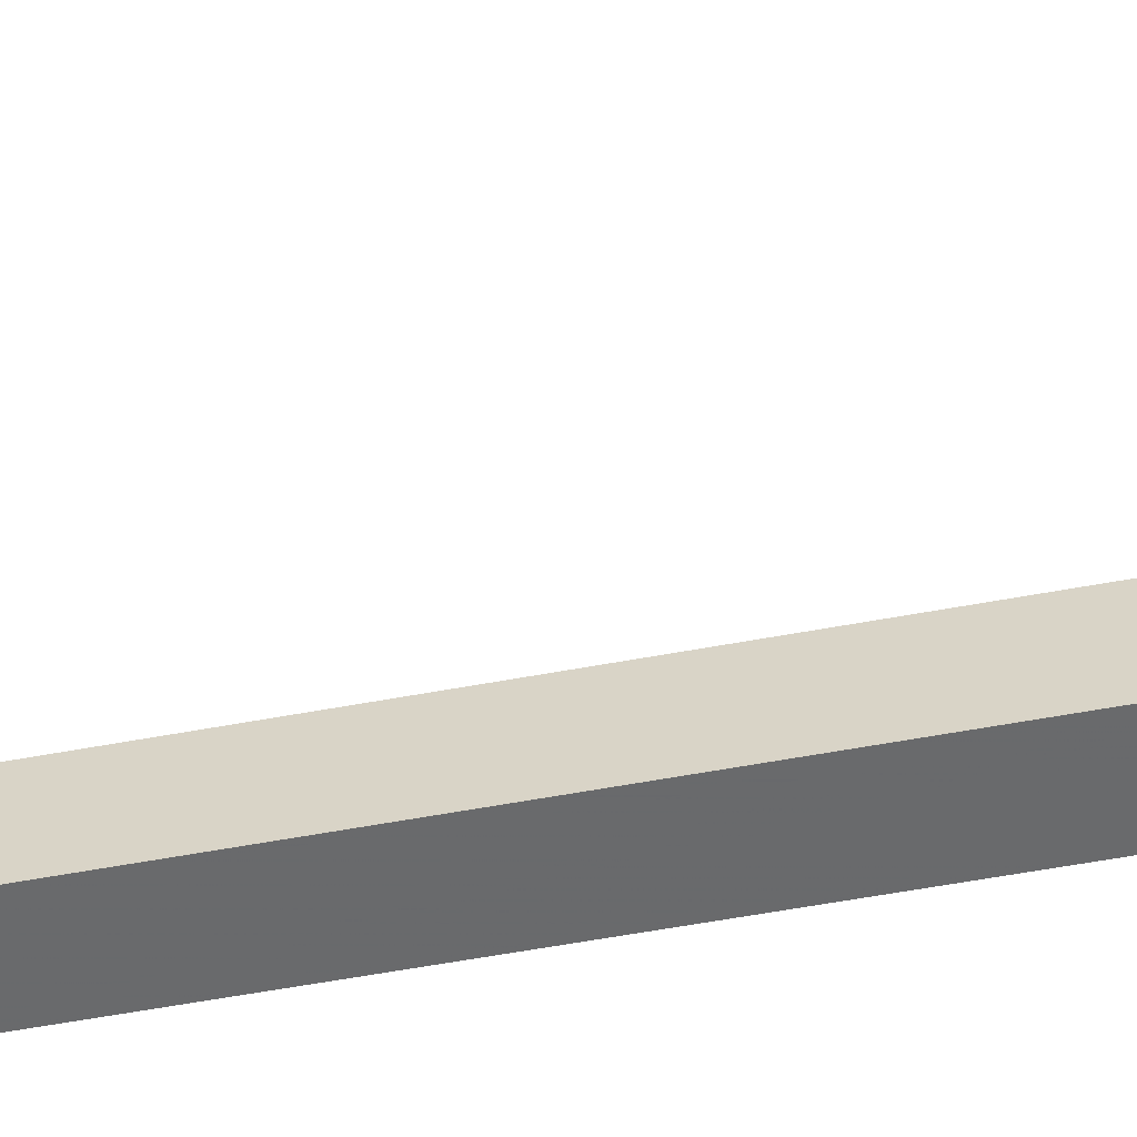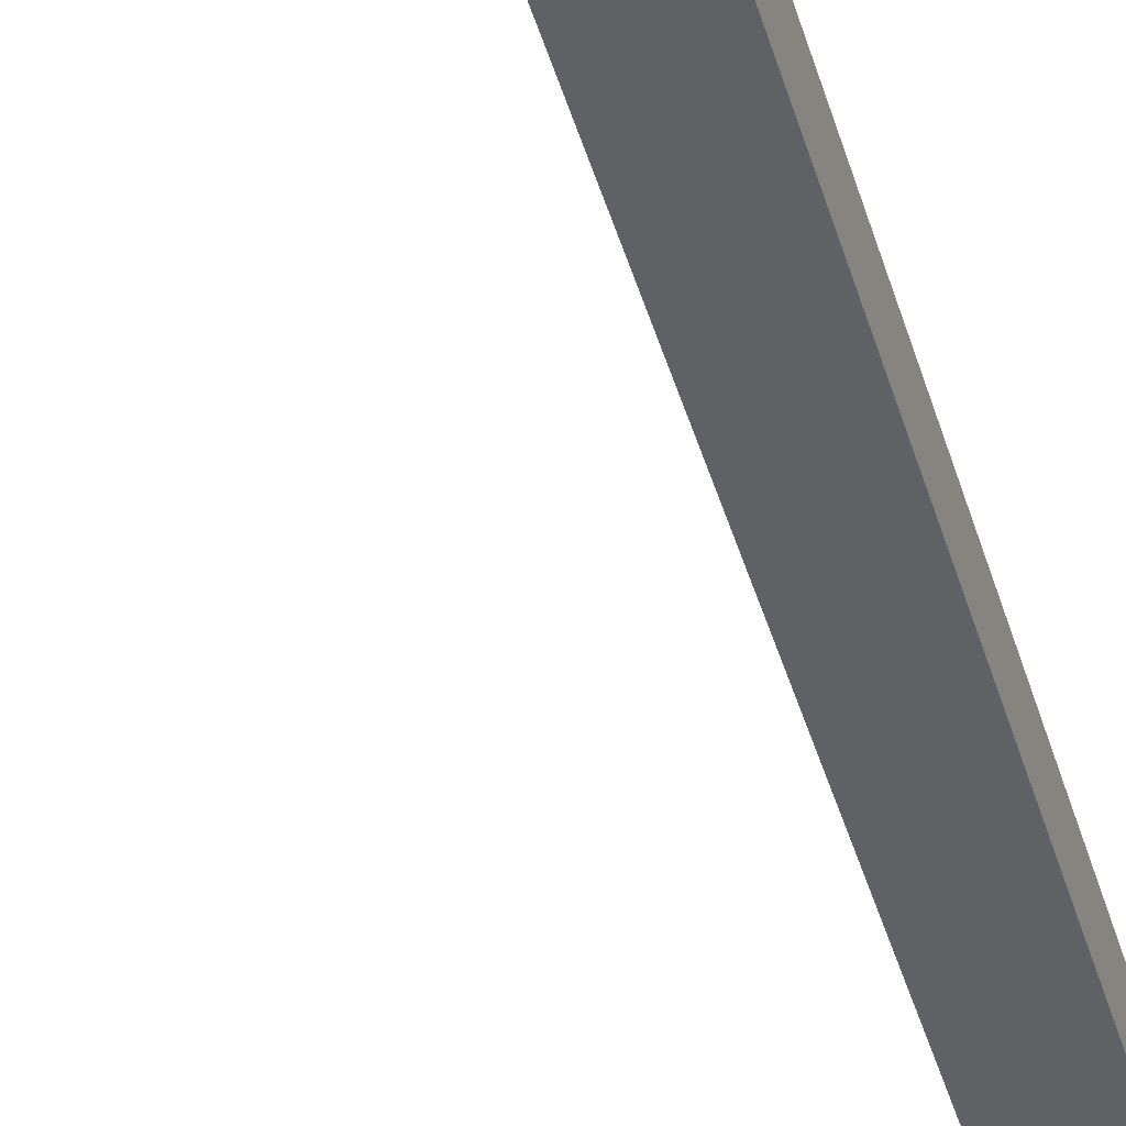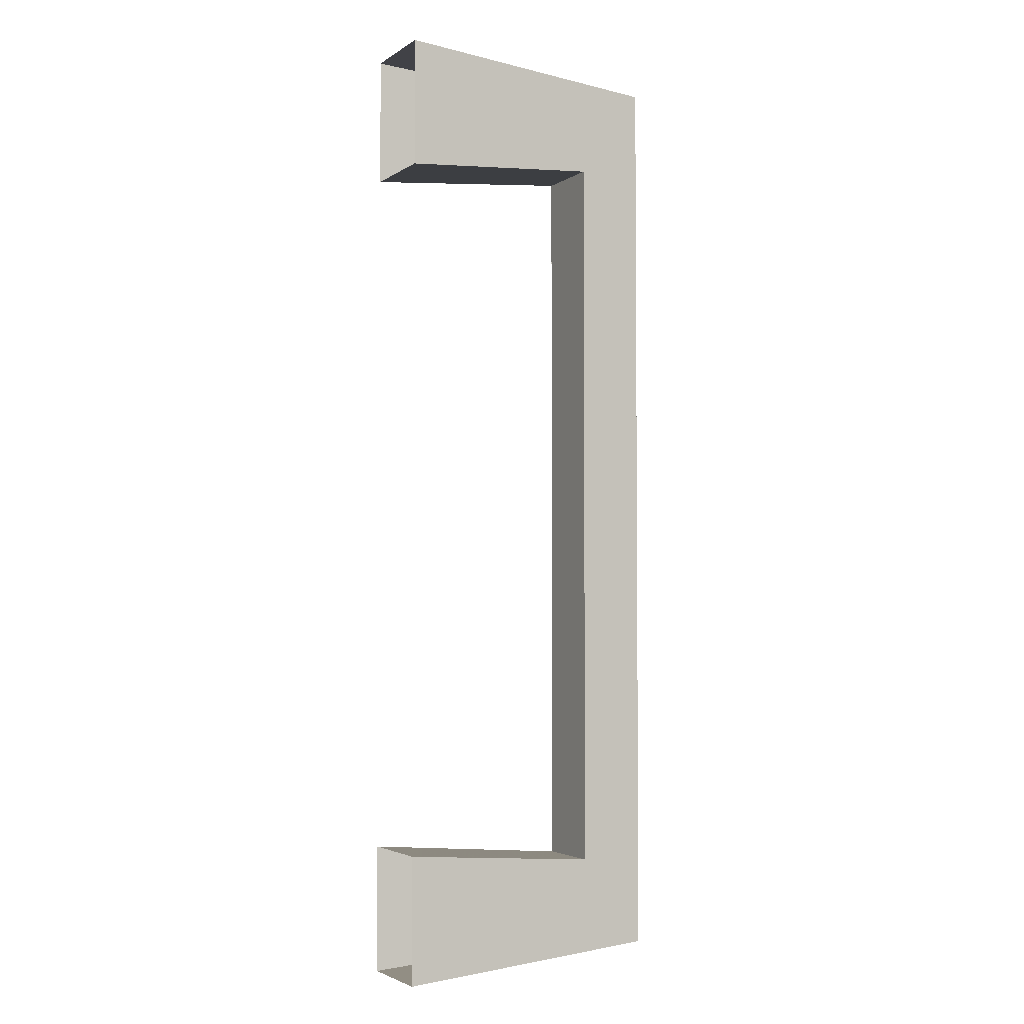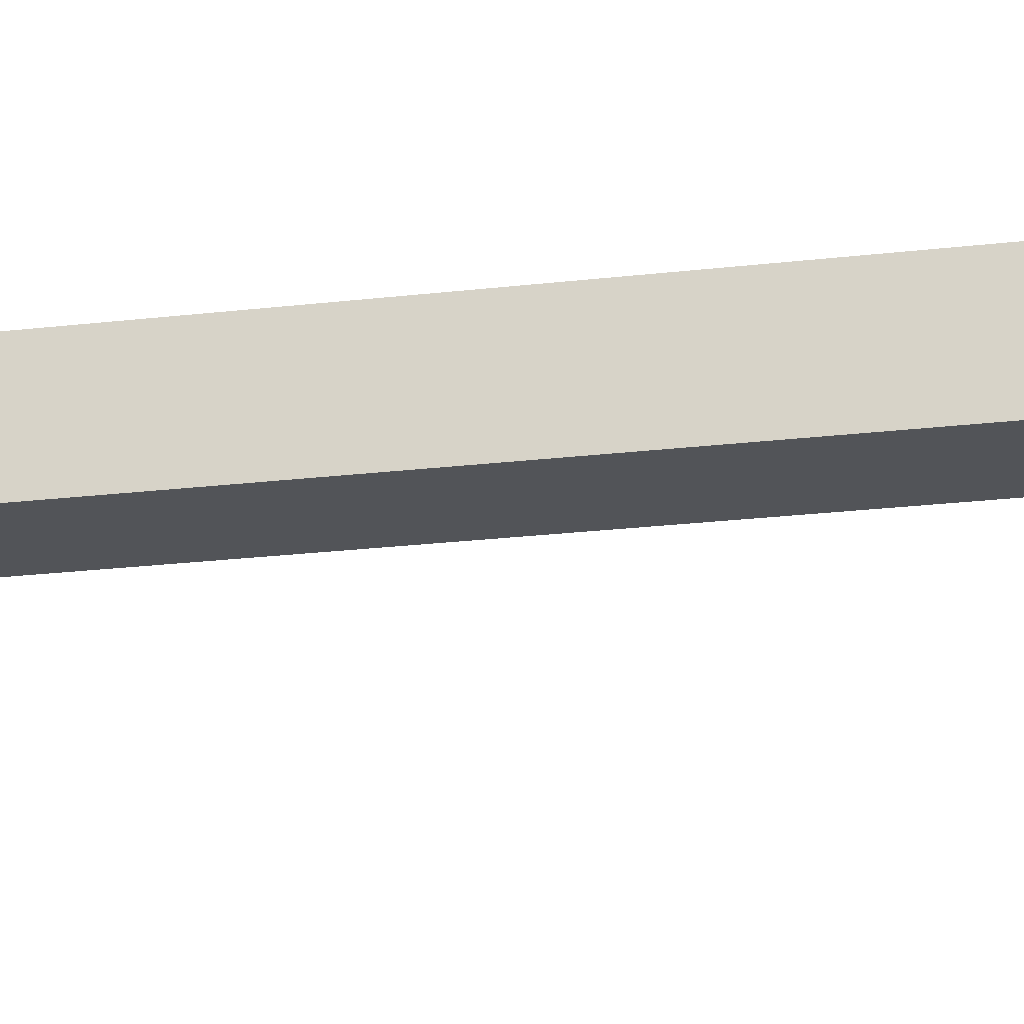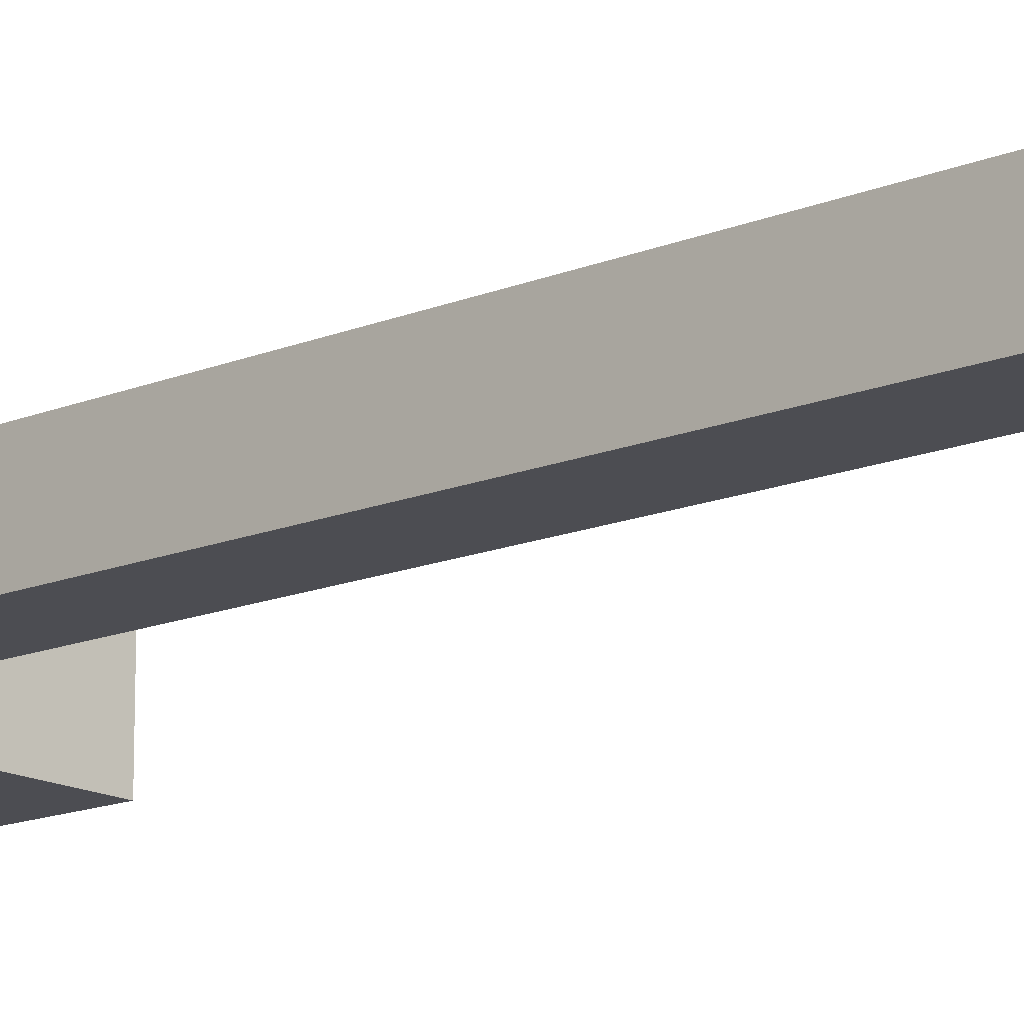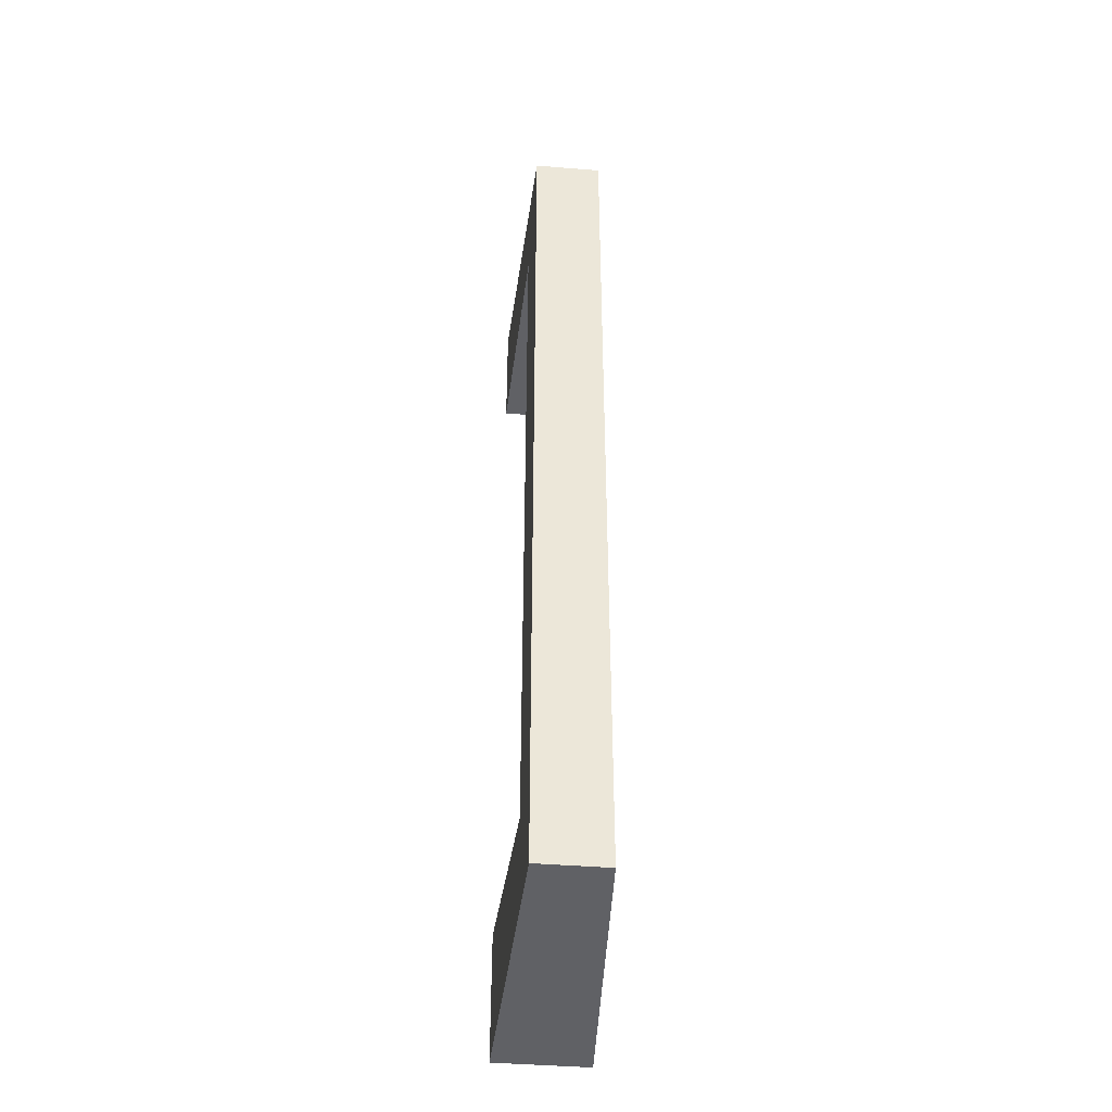
<metadata>
{"format":"obj","ext":"obj","renderer":"f3d","projection":"perspective","resolution":1024,"background":"white","views":[{"elev":-55.2,"azim":-78.7,"up":"+Y"},{"elev":-48.4,"azim":17.2,"up":"+Y"},{"elev":-3.2,"azim":-27.1,"up":"+Z"},{"elev":-20.9,"azim":102.5,"up":"+Y"},{"elev":-14.5,"azim":132.5,"up":"+Y"},{"elev":-43.6,"azim":84.6,"up":"+Z"}]}
</metadata>
<code>
v 0.02901 -0.007363 -0.06328
v 0.02901 -0.007363 -0.06328
v 0.02901 -0.007363 -0.06328
v 0.02901 -0.007363 -0.06328
v 0.02901 -0.007363 -0.06328
v 0.02901 -0.007363 -0.06328
v 0.02902 0.007364 0.06327
v 0.02902 0.007364 0.06327
v 0.02902 0.007364 0.06327
v 0.02902 0.007364 0.06327
v 0.02901 0.007364 -0.06328
v 0.02901 0.007364 -0.06328
v 0.02901 0.007364 -0.06328
v 0.02901 0.007364 -0.06328
v 0.02901 0.007364 -0.06328
v 0.02901 0.007364 -0.06328
v 0.02902 -0.007363 0.06327
v 0.02902 -0.007363 0.06327
v 0.02902 -0.007363 0.06327
v 0.02902 -0.007363 0.06327
v 0.02902 -0.007363 0.06327
v 0.02902 -0.007363 0.06327
v 0.04251 0.006801 -0.06327
v 0.04251 0.006801 -0.06327
v 0.04251 0.006801 -0.06327
v 0.04251 0.006801 -0.06327
v 0.02901 -0.007363 -0.06377
v 0.02901 -0.007363 -0.06377
v 0.02901 -0.007363 -0.06377
v 0.02901 -0.007363 -0.06377
v 0.02901 -0.007363 -0.06377
v 0.02901 -0.007363 -0.06377
v 0.04251 -0.006801 -0.06327
v 0.04251 -0.006801 -0.06327
v 0.04251 -0.006801 -0.06327
v 0.04251 -0.006801 -0.06327
v 0.04251 -0.006801 -0.06327
v 0.04251 -0.006801 -0.06327
v 0.02902 -0.007363 0.06376
v 0.02902 -0.007363 0.06376
v 0.02902 -0.007363 0.06376
v 0.02902 -0.007363 0.06376
v 0.02902 -0.007363 0.06376
v 0.02902 -0.007363 0.06376
v 0.04251 0.006801 0.06327
v 0.04251 0.006801 0.06327
v 0.04251 0.006801 0.06327
v 0.04251 0.006801 0.06327
v 0.04251 0.006801 0.06327
v 0.04251 0.006801 0.06327
v 0.04251 0.006801 -0.06377
v 0.04251 0.006801 -0.06377
v 0.04251 0.006801 -0.06377
v 0.04251 0.006801 -0.06377
v 0.02901 0.007364 -0.06377
v 0.02901 0.007364 -0.06377
v 0.02901 0.007364 -0.06377
v 0.02901 0.007364 -0.06377
v 0.02901 0.007364 -0.06377
v 0.02901 0.007364 -0.06377
v 0.04251 -0.006801 0.06327
v 0.04251 -0.006801 0.06327
v 0.04251 -0.006801 0.06327
v 0.04251 -0.006801 0.06327
v 0.04251 -0.006801 0.06327
v 0.04251 -0.006801 0.06327
v 0.02902 0.007364 0.06376
v 0.02902 0.007364 0.06376
v 0.02902 0.007364 0.06376
v 0.02902 0.007364 0.06376
v 0.04251 -0.006801 0.06377
v 0.04251 -0.006801 0.06377
v 0.04251 -0.006801 0.06377
v 0.04251 -0.006801 0.06377
v 0.04251 -0.006801 0.06377
v 0.04251 -0.006801 0.06377
v 0.02901 0.007364 -0.07408
v 0.02901 0.007364 -0.07408
v 0.02901 0.007364 -0.07408
v 0.02901 0.007364 -0.07408
v 0.02901 0.007364 -0.07408
v 0.02901 0.007364 -0.07408
v 0.04251 -0.006801 -0.06377
v 0.04251 -0.006801 -0.06377
v 0.04251 -0.006801 -0.06377
v 0.04251 -0.006801 -0.06377
v 0.04251 -0.006801 -0.06377
v 0.04251 -0.006801 -0.06377
v 0.02902 0.007364 0.07407
v 0.02902 0.007364 0.07407
v 0.02902 0.007364 0.07407
v 0.02902 0.007364 0.07407
v 0.02902 0.007364 0.07407
v 0.02902 0.007364 0.07407
v 0.02902 -0.007363 0.07407
v 0.02902 -0.007363 0.07407
v 0.02902 -0.007363 0.07407
v 0.02902 -0.007363 0.07407
v 0.02902 -0.007363 0.07407
v 0.02902 -0.007363 0.07407
v 0.04251 0.006801 0.06377
v 0.04251 0.006801 0.06377
v 0.04251 0.006801 0.06377
v 0.04251 0.006801 0.06377
v 0.04251 0.006801 0.06377
v 0.04251 0.006801 0.06377
v 0.02901 -0.007363 -0.07408
v 0.02901 -0.007363 -0.07408
v 0.02901 -0.007363 -0.07408
v 0.02901 -0.007363 -0.07408
v 0.02901 -0.007363 -0.07408
v 0.02901 -0.007363 -0.07408
v 0.04251 -0.006801 0.09241
v 0.04251 -0.006801 0.09241
v 0.04251 -0.006801 0.09241
v 0.04251 -0.006801 0.09241
v 0.04251 -0.006801 0.09241
v 0.04251 -0.006801 0.09241
v 0.04251 0.006801 -0.09241
v 0.04251 0.006801 -0.09241
v 0.04251 0.006801 -0.09241
v 0.04251 0.006801 -0.09241
v 0.04251 0.006801 -0.09241
v 0.04251 0.006801 -0.09241
v 0.04251 -0.006801 -0.09241
v 0.04251 -0.006801 -0.09241
v 0.04251 -0.006801 -0.09241
v 0.04251 -0.006801 -0.09241
v 0.04251 -0.006801 -0.09241
v 0.04251 -0.006801 -0.09241
v -0.0119 0.009068 -0.07083
v -0.0119 0.009068 -0.07083
v -0.0119 0.009068 -0.07083
v -0.0119 0.009068 -0.07083
v -0.01189 -0.009068 0.07083
v -0.01189 -0.009068 0.07083
v -0.01189 -0.009068 0.07083
v -0.01189 -0.009068 0.07083
v 0.04251 0.006801 0.09241
v 0.04251 0.006801 0.09241
v 0.04251 0.006801 0.09241
v 0.04251 0.006801 0.09241
v 0.04251 0.006801 0.09241
v 0.04251 0.006801 0.09241
v -0.01189 -0.009068 0.09672
v -0.01189 -0.009068 0.09672
v -0.01189 -0.009068 0.09672
v -0.01189 -0.009068 0.09672
v -0.0119 -0.009068 -0.07083
v -0.0119 -0.009068 -0.07083
v -0.0119 -0.009068 -0.07083
v -0.0119 -0.009068 -0.07083
v -0.01189 0.009068 0.07083
v -0.01189 0.009068 0.07083
v -0.01189 0.009068 0.07083
v -0.01189 0.009068 0.07083
v -0.01189 0.009068 0.09672
v -0.01189 0.009068 0.09672
v -0.01189 0.009068 0.09672
v -0.01189 0.009068 0.09672
v -0.0119 -0.009068 -0.09672
v -0.0119 -0.009068 -0.09672
v -0.0119 -0.009068 -0.09672
v -0.0119 -0.009068 -0.09672
v -0.0119 0.009068 -0.09672
v -0.0119 0.009068 -0.09672
v -0.0119 0.009068 -0.09672
v -0.0119 0.009068 -0.09672
f 1 8 11
f 8 1 20
f 15 10 6
f 17 6 10
f 7 26 12
f 16 24 9
f 11 27 1
f 6 29 15
f 34 19 5
f 4 18 33
f 43 8 20
f 17 10 39
f 26 7 47
f 50 9 24
f 51 13 26
f 24 14 53
f 27 11 57
f 55 15 29
f 31 36 2
f 3 37 30
f 19 34 65
f 61 33 18
f 8 43 70
f 69 39 10
f 21 73 42
f 40 76 22
f 68 46 7
f 9 48 67
f 63 25 49
f 45 23 66
f 13 51 59
f 58 53 14
f 38 52 25
f 23 54 35
f 82 27 57
f 55 29 77
f 36 31 84
f 87 30 37
f 25 63 38
f 35 66 23
f 73 21 64
f 62 22 76
f 43 89 70
f 69 90 39
f 75 96 44
f 41 95 74
f 46 68 106
f 103 67 48
f 101 63 49
f 45 66 105
f 51 79 56
f 60 78 53
f 52 38 88
f 85 35 54
f 27 82 108
f 109 77 29
f 112 86 28
f 32 83 111
f 63 101 72
f 71 105 66
f 89 43 99
f 100 39 90
f 91 102 68
f 67 104 94
f 96 75 118
f 116 74 95
f 79 51 120
f 123 53 78
f 128 52 88
f 85 54 129
f 133 107 81
f 80 110 131
f 86 112 130
f 127 111 83
f 101 114 72
f 71 117 105
f 136 92 97
f 98 93 138
f 102 91 144
f 141 94 104
f 148 96 118
f 116 95 145
f 52 128 119
f 121 129 54
f 120 134 79
f 78 132 123
f 107 133 149
f 151 131 110
f 152 130 112
f 111 127 150
f 114 101 140
f 139 105 117
f 92 136 154
f 156 138 93
f 96 148 137
f 135 145 95
f 91 159 144
f 141 160 94
f 115 158 147
f 146 157 113
f 162 122 126
f 125 124 163
f 134 120 166
f 165 123 132
f 130 152 164
f 161 150 127
f 158 115 143
f 142 113 157
f 159 91 153
f 155 94 160
f 122 162 167
f 168 163 124

</code>
